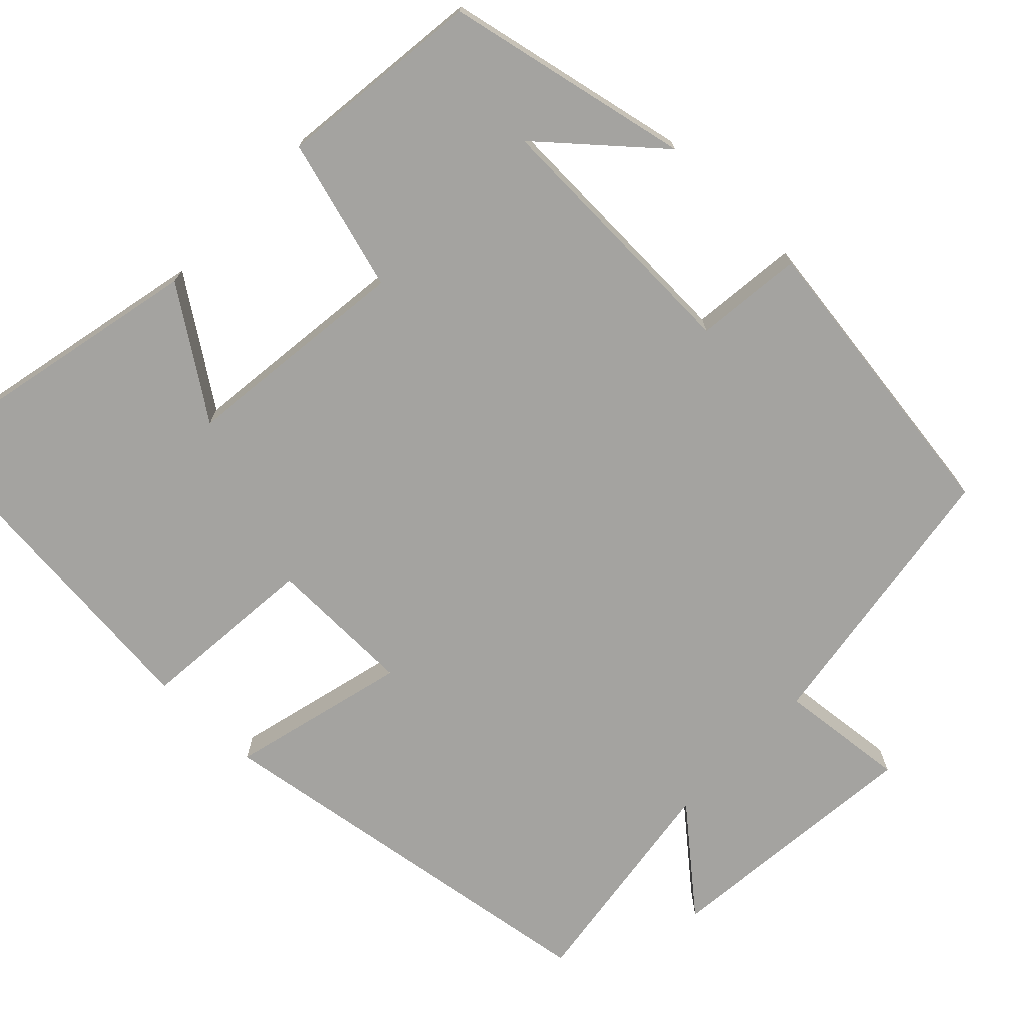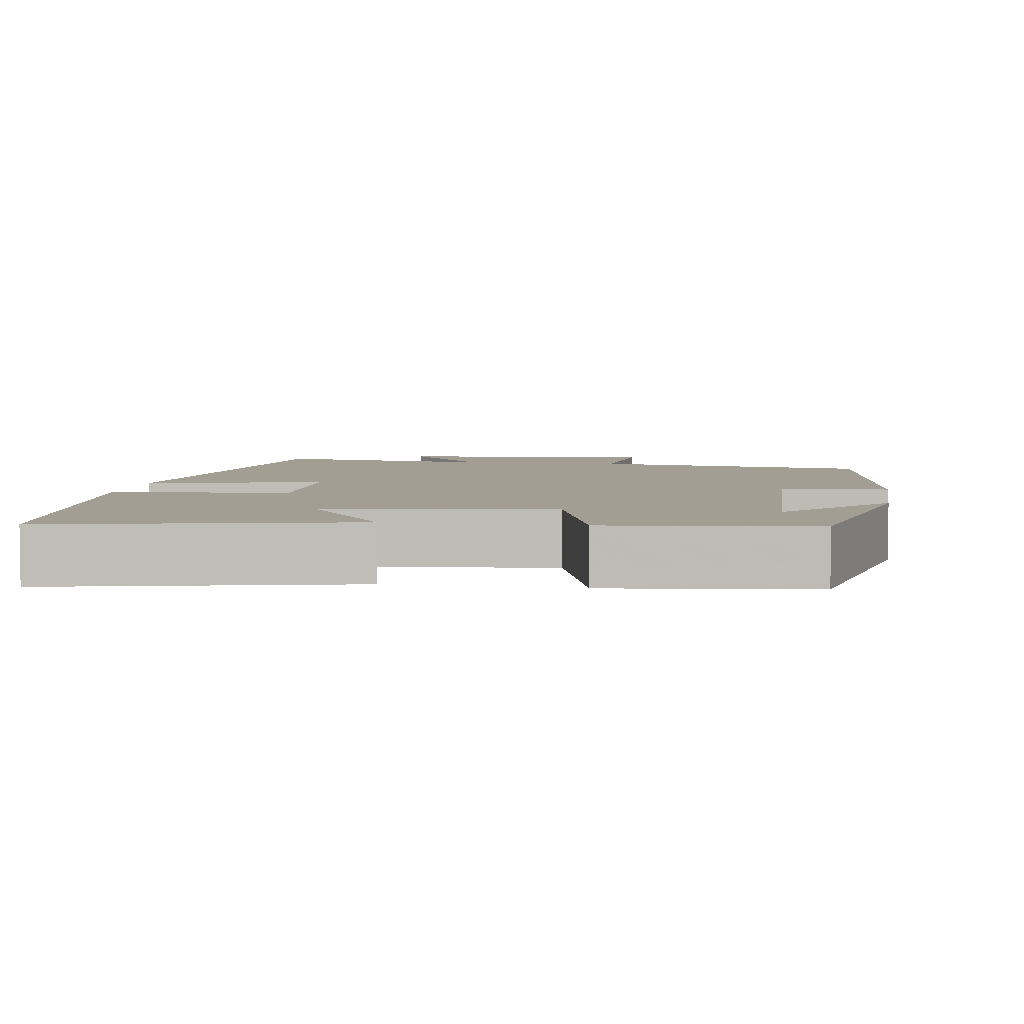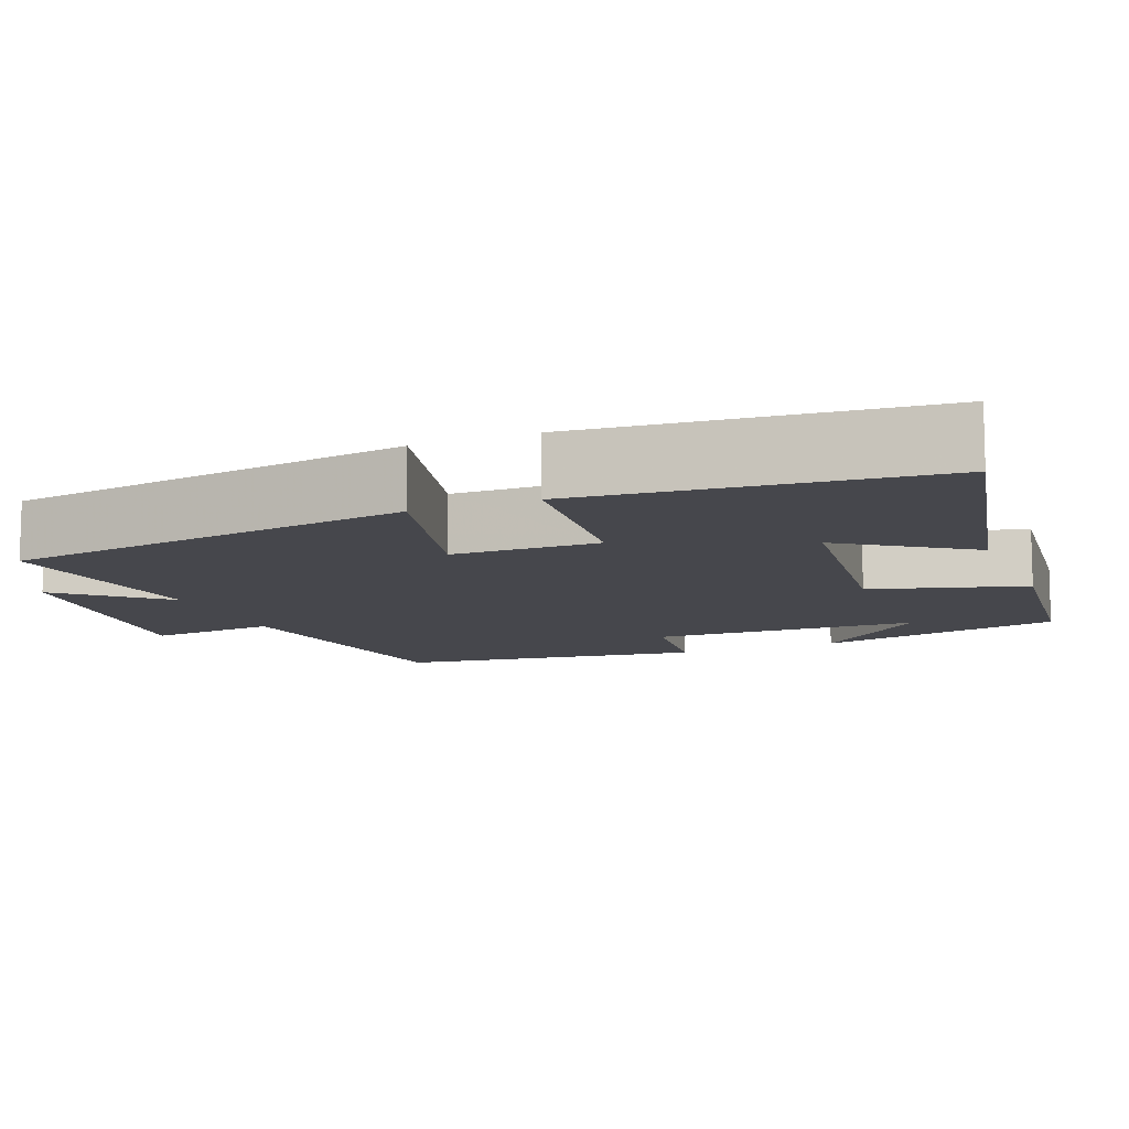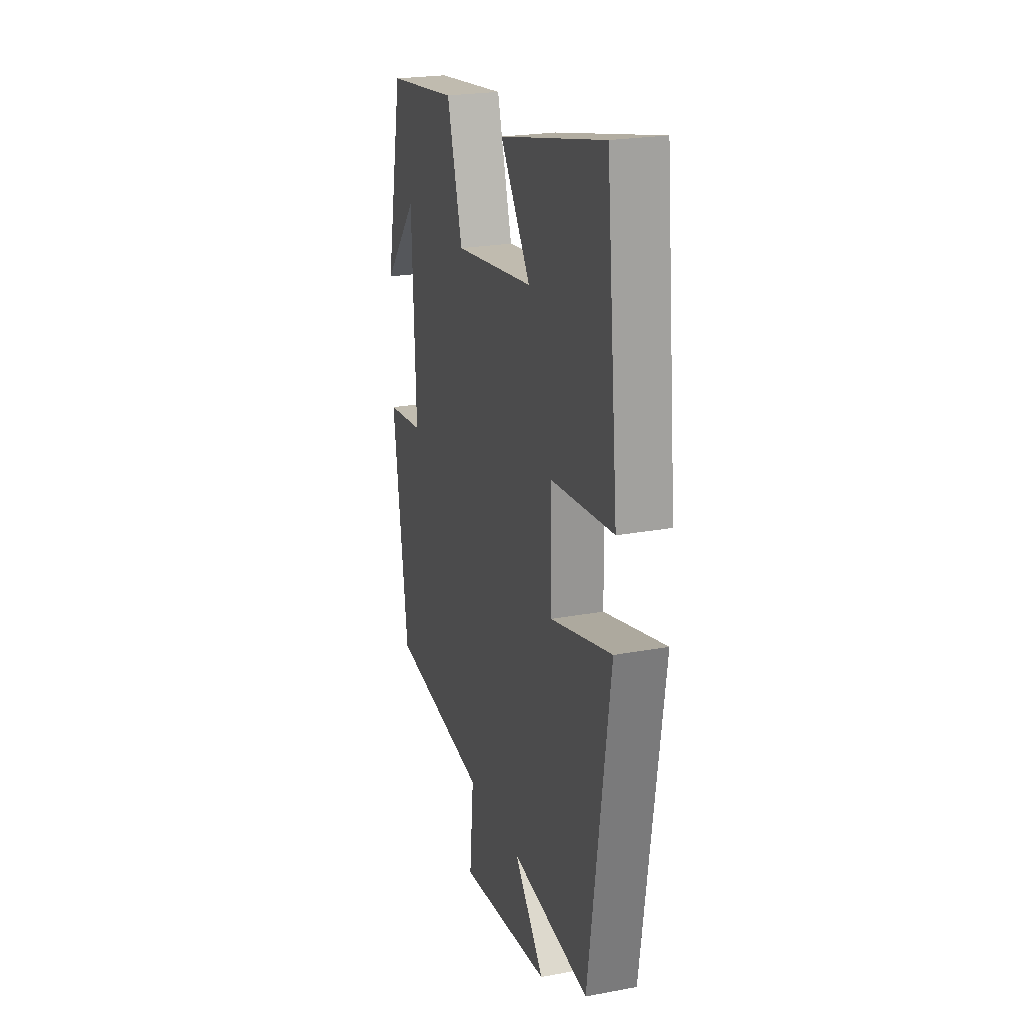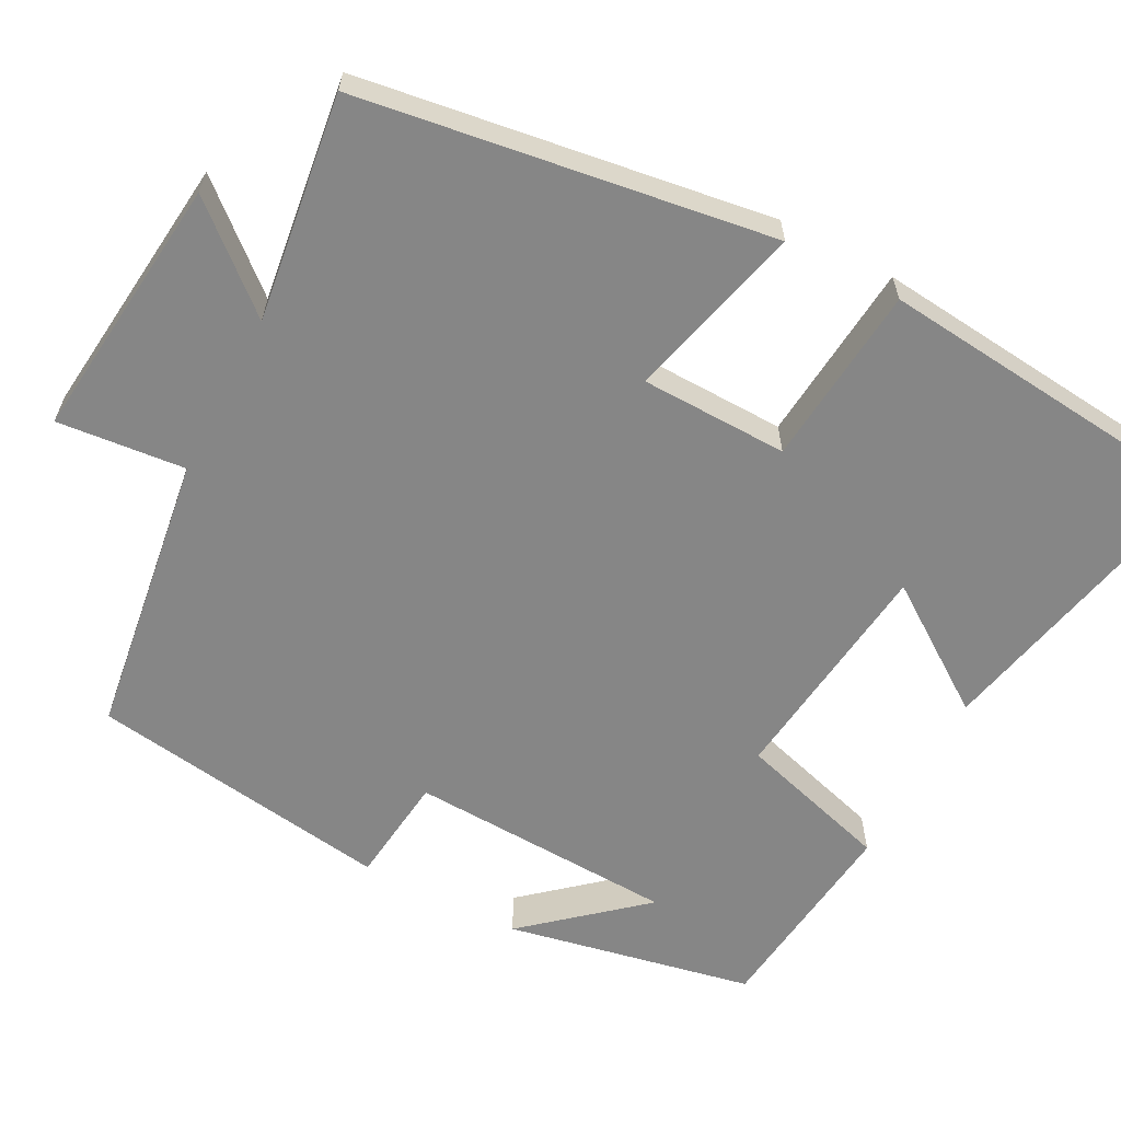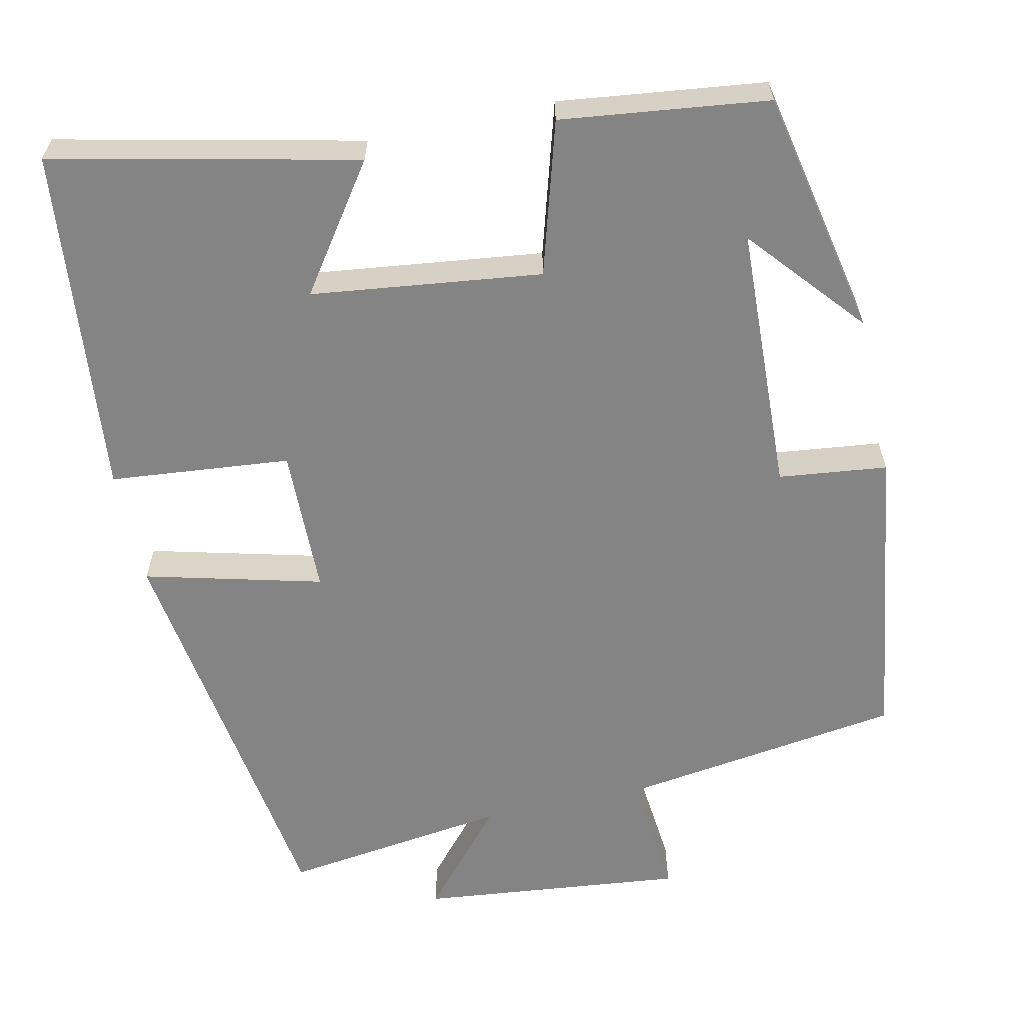
<metadata>
{"format":"obj","ext":"obj","renderer":"f3d","projection":"perspective","resolution":1024,"background":"white","views":[{"elev":-72.9,"azim":46.3,"up":"+Y"},{"elev":5.1,"azim":9.0,"up":"+Y"},{"elev":-10.9,"azim":-67.8,"up":"+Y"},{"elev":23.1,"azim":-107.6,"up":"+Z"},{"elev":-62.1,"azim":-117.7,"up":"+Y"},{"elev":-61.4,"azim":12.3,"up":"+Y"}]}
</metadata>
<code>
v 0.444 0.07 -0.448
v 0.081 0.07 -0.5
v 0.097 0.07 -0.664
v -0.243 0.07 -0.628
v -0.133 0.07 -0.5
v -0.423 0.07 -0.539
v -0.5 0.07 -0.012
v -0.273 0.07 -0.07
v -0.269 0.07 0.118
v -0.5 0.07 0.14
v -0.455 0.07 0.586
v -0.068 0.07 0.5
v -0.179 0.07 0.341
v 0.115 0.07 0.305
v 0.172 0.07 0.5
v 0.436 0.07 0.468
v 0.5 0.07 0.152
v 0.375 0.07 0.298
v 0.361 0.07 -0.044
v 0.5 0.07 -0.06
v 0.444 0 -0.448
v 0.081 0 -0.5
v 0.097 0 -0.664
v -0.243 0 -0.628
v -0.133 0 -0.5
v -0.423 0 -0.539
v -0.5 0 -0.012
v -0.273 0 -0.07
v -0.269 0 0.118
v -0.5 0 0.14
v -0.455 0 0.586
v -0.068 0 0.5
v -0.179 0 0.341
v 0.115 0 0.305
v 0.172 0 0.5
v 0.436 0 0.468
v 0.5 0 0.152
v 0.375 0 0.298
v 0.361 0 -0.044
v 0.5 0 -0.06
f 19 20 1 2
f 18 19 2
f 16 17 18
f 14 15 16 18
f 14 18 2
f 13 14 2
f 10 11 12 13
f 9 10 13
f 8 9 13 2
f 5 6 7 8
f 5 8 2 3
f 3 4 5
f 22 21 40 39
f 22 39 38
f 38 37 36
f 38 36 35 34
f 22 38 34
f 22 34 33
f 33 32 31 30
f 33 30 29
f 22 33 29 28
f 28 27 26 25
f 23 22 28 25
f 25 24 23
f 1 21 22 2
f 2 22 23 3
f 3 23 24 4
f 4 24 25 5
f 5 25 26 6
f 6 26 27 7
f 7 27 28 8
f 8 28 29 9
f 9 29 30 10
f 10 30 31 11
f 11 31 32 12
f 12 32 33 13
f 13 33 34 14
f 14 34 35 15
f 15 35 36 16
f 16 36 37 17
f 17 37 38 18
f 18 38 39 19
f 19 39 40 20
f 20 40 21 1

</code>
